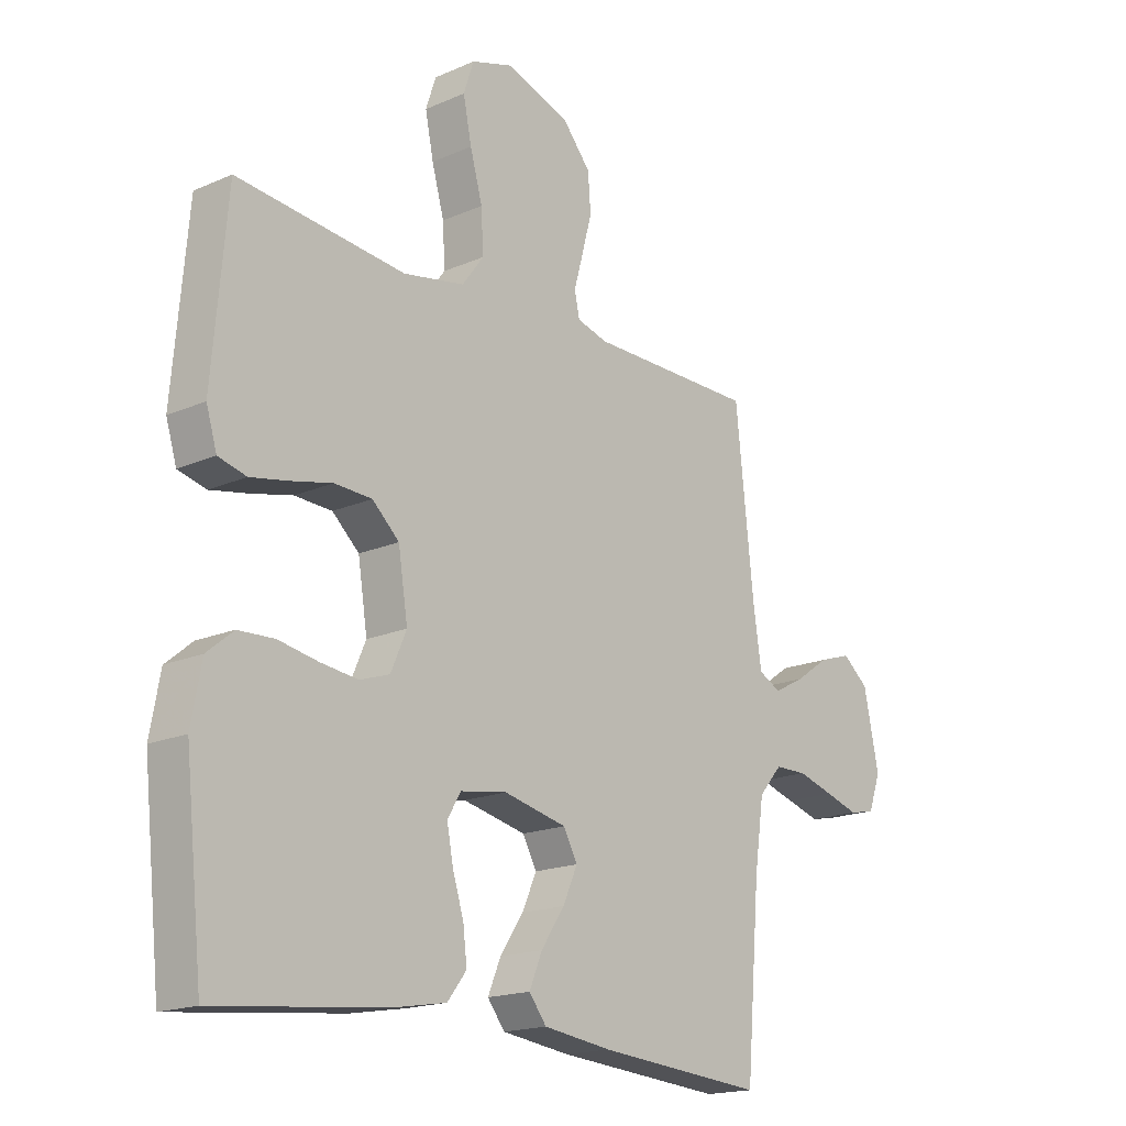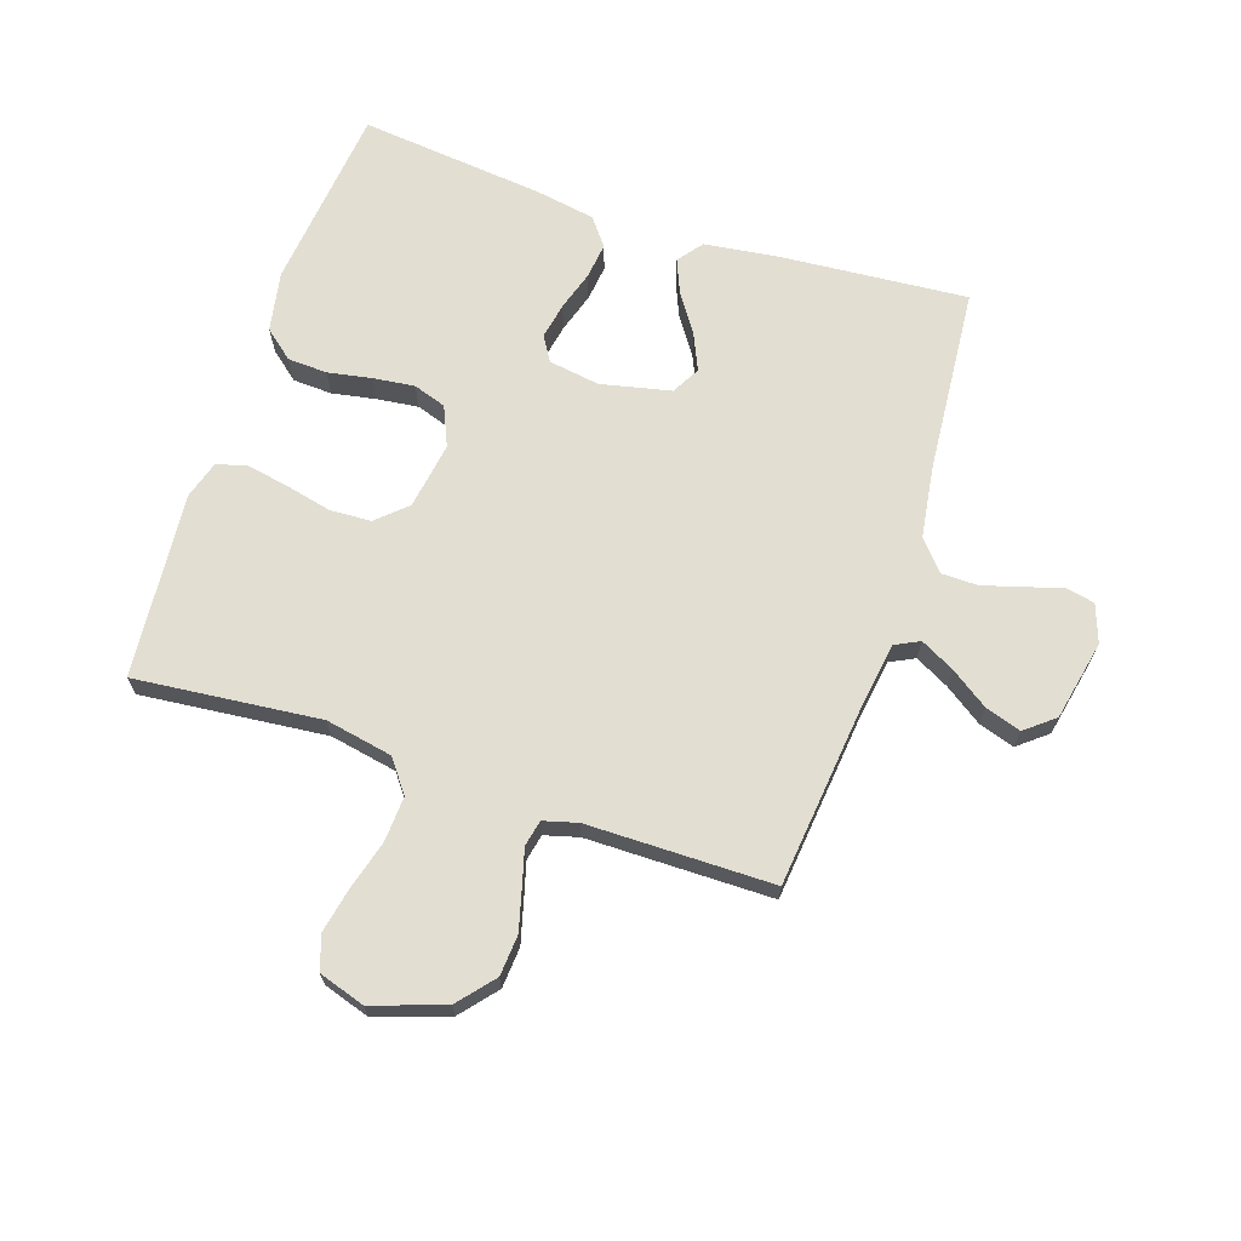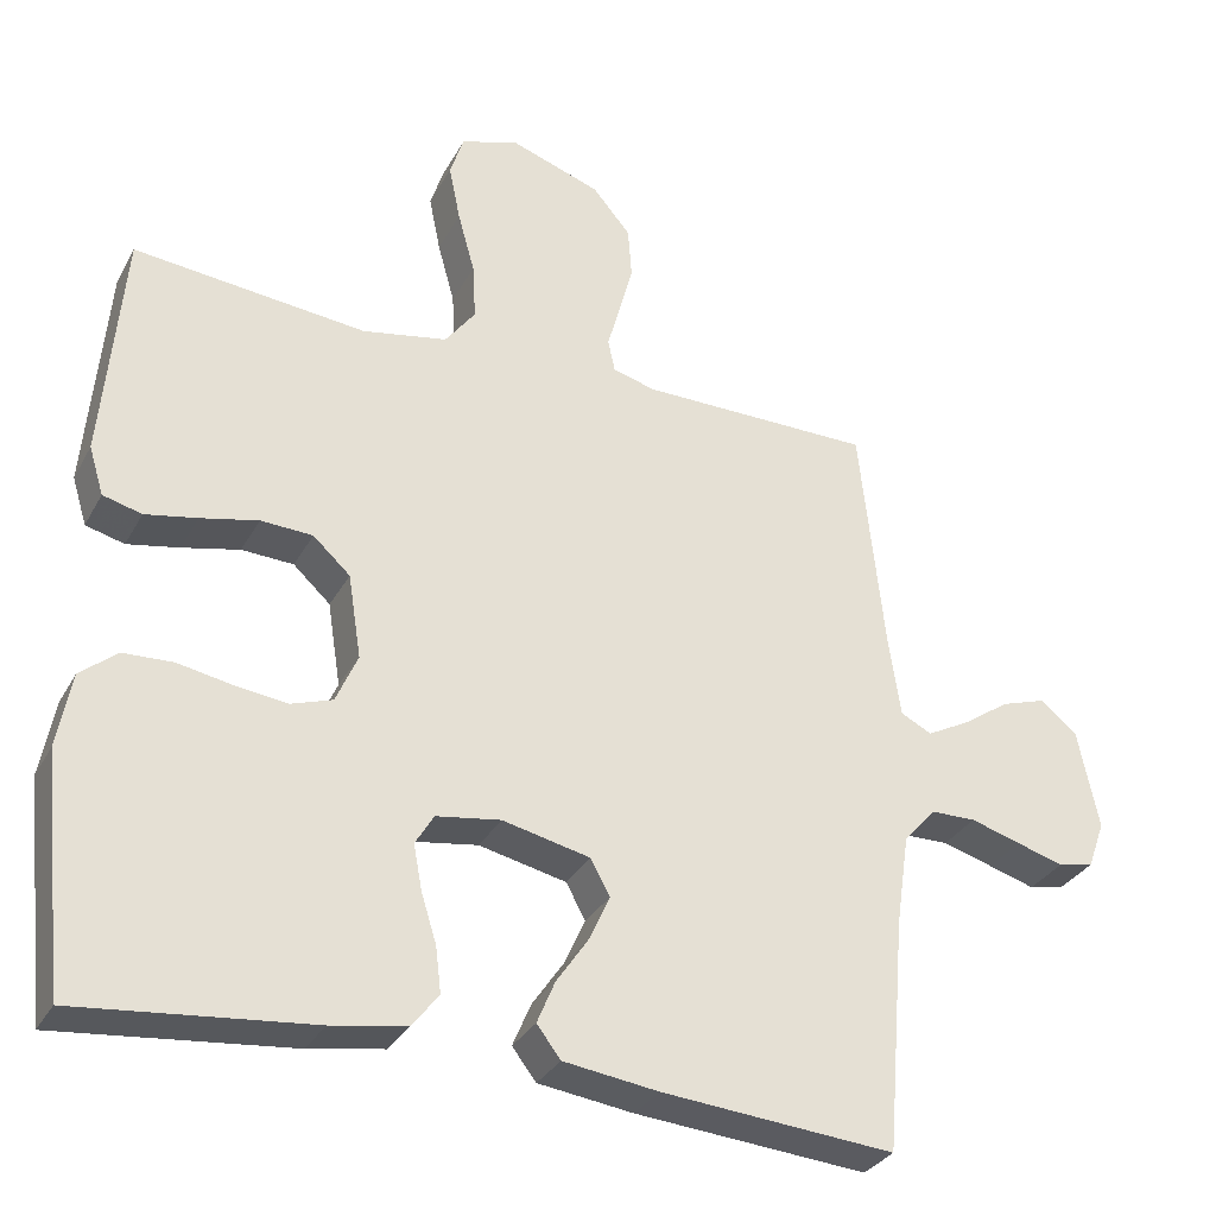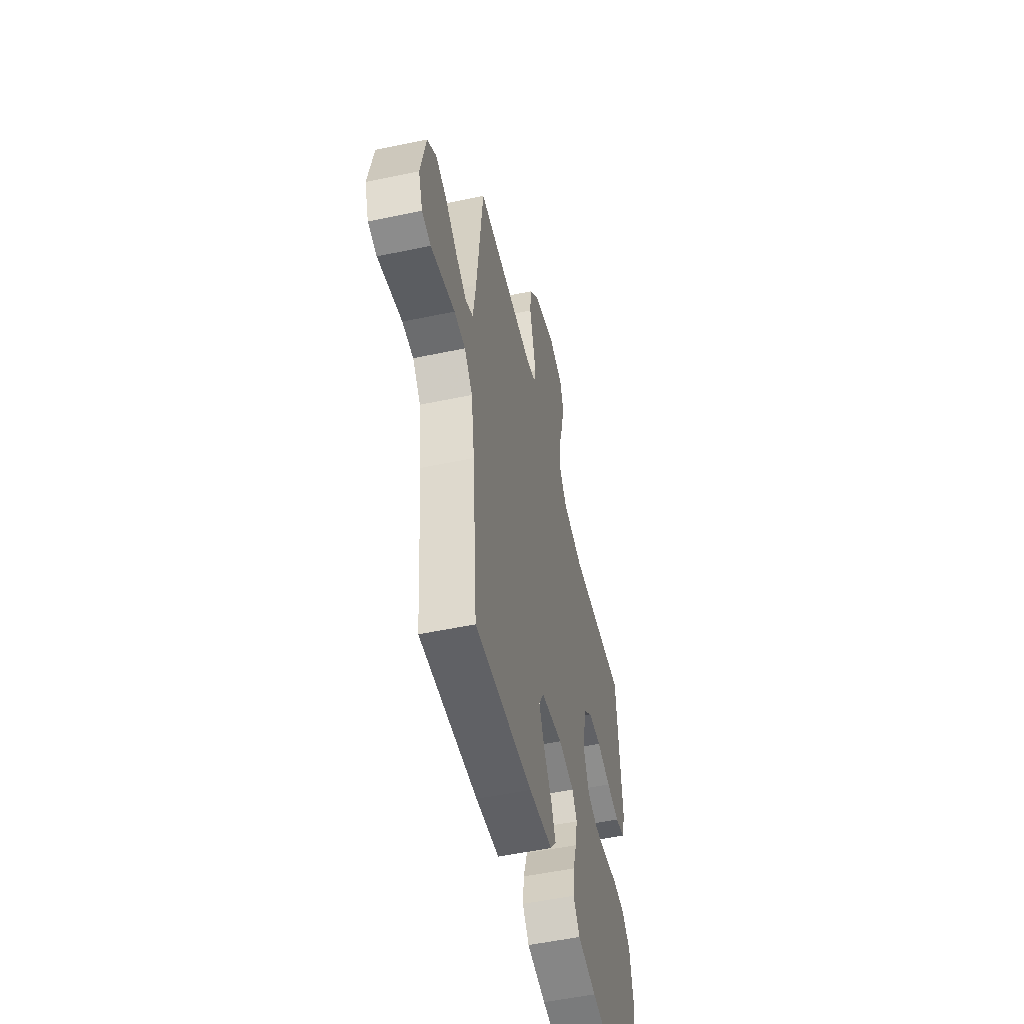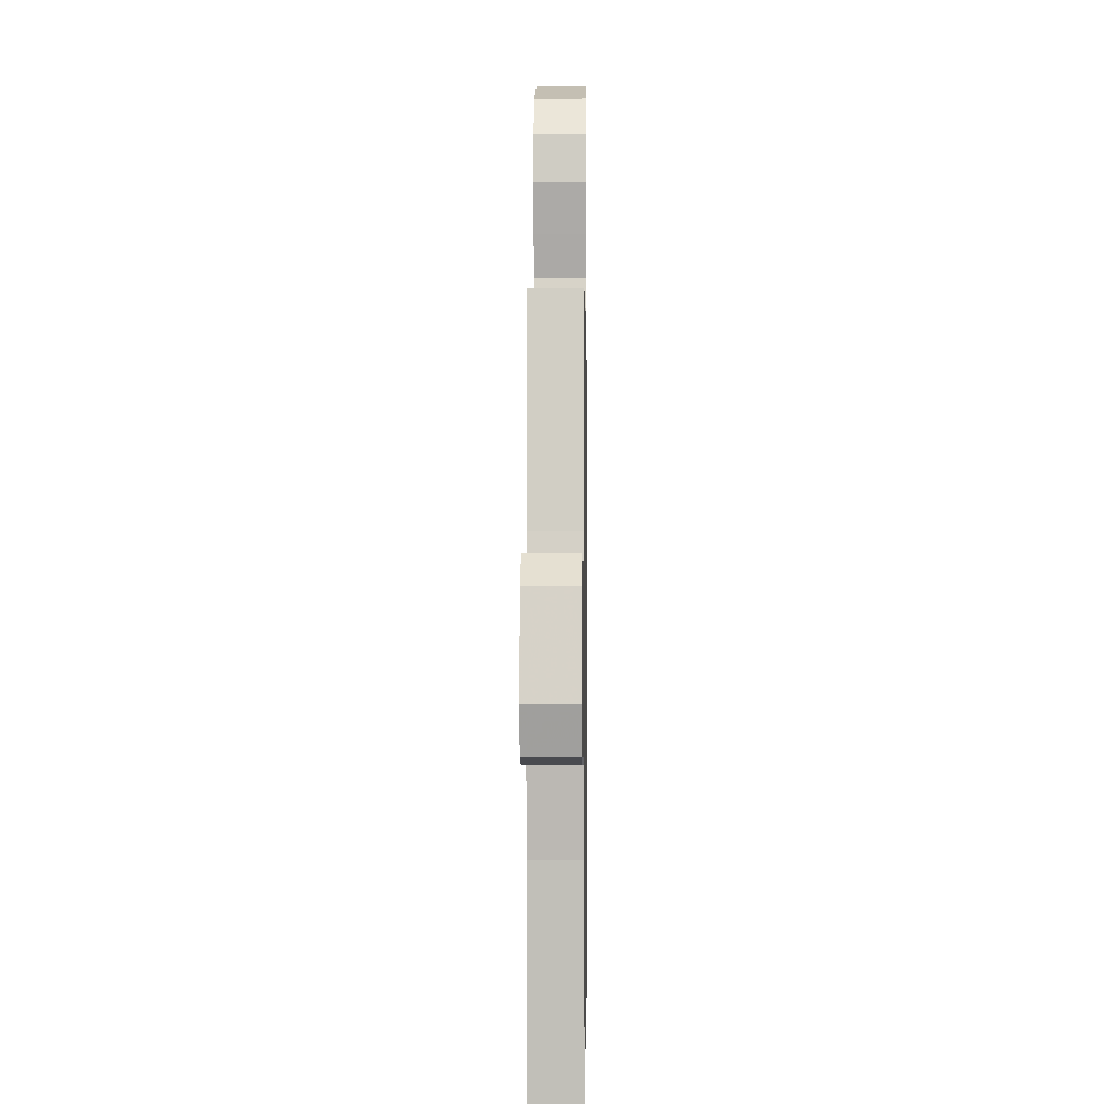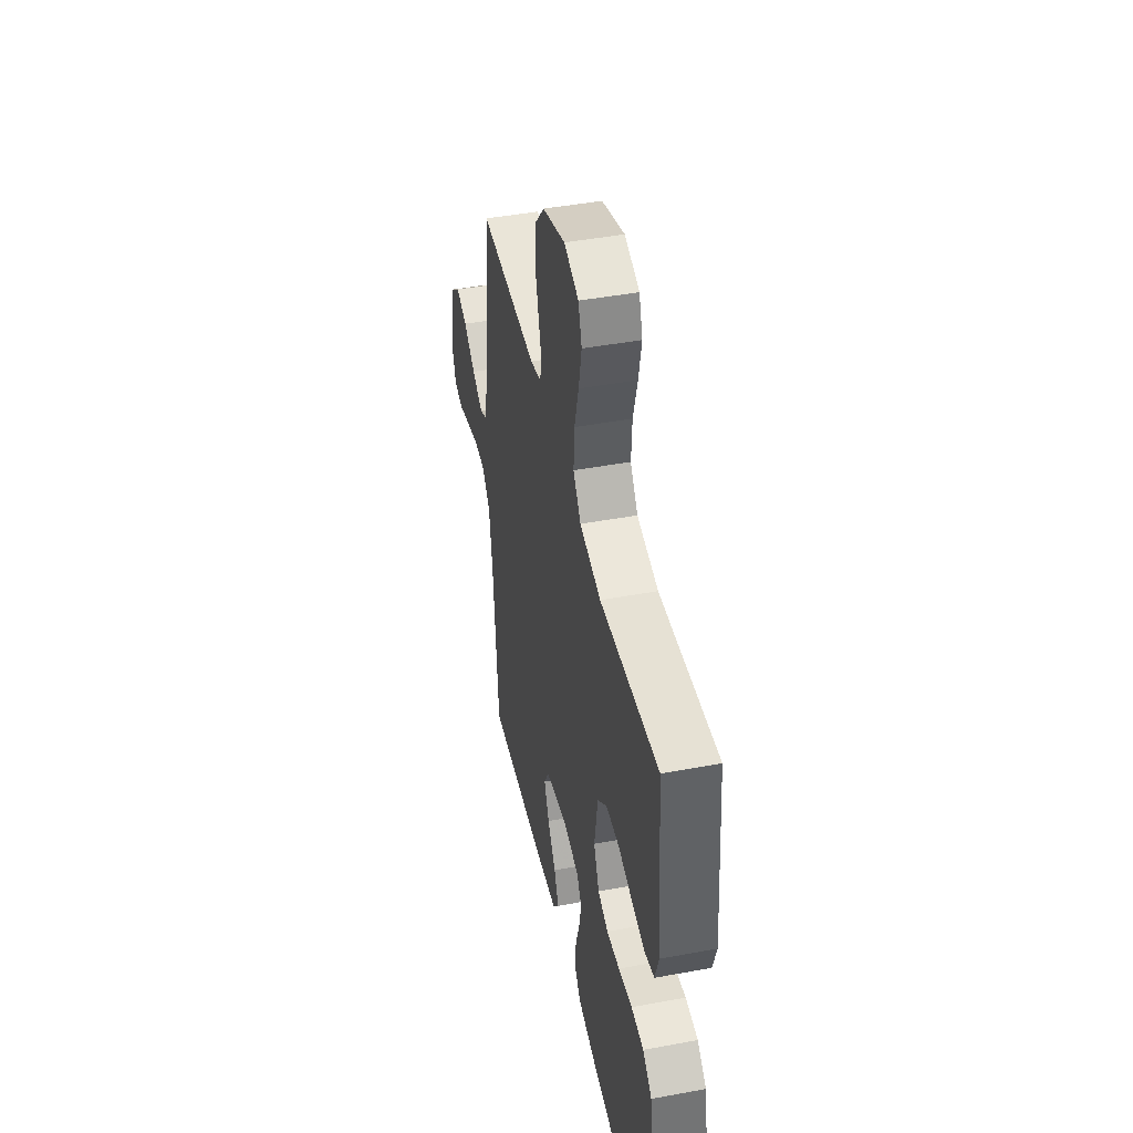
<metadata>
{"format":"obj","ext":"obj","renderer":"f3d","projection":"perspective","resolution":1024,"background":"white","views":[{"elev":-17.7,"azim":-49.3,"up":"+Z"},{"elev":67.9,"azim":18.4,"up":"+Y"},{"elev":-31.7,"azim":-24.6,"up":"+Z"},{"elev":-52.6,"azim":102.8,"up":"+Z"},{"elev":-1.2,"azim":90.8,"up":"+Z"},{"elev":45.1,"azim":-102.1,"up":"+Z"}]}
</metadata>
<code>
v -0.5 0.07 -0.5
v -0.532 0.07 -0.2
v -0.514 0.07 -0.103
v -0.467 0.07 -0.064
v -0.403 0.07 -0.061
v -0.332 0.07 -0.074
v -0.265 0.07 -0.082
v -0.212 0.07 -0.064
v -0.184 0.07 0
v -0.201 0.07 0.108
v -0.249 0.07 0.152
v -0.316 0.07 0.155
v -0.39 0.07 0.138
v -0.457 0.07 0.125
v -0.507 0.07 0.138
v -0.526 0.07 0.2
v -0.5 0.07 0.5
v -0.2 0.07 0.47
v -0.091 0.07 0.491
v -0.052 0.07 0.543
v -0.056 0.07 0.616
v -0.078 0.07 0.695
v -0.093 0.07 0.768
v -0.075 0.07 0.823
v 0 0.07 0.847
v 0.116 0.07 0.807
v 0.165 0.07 0.749
v 0.17 0.07 0.683
v 0.152 0.07 0.616
v 0.136 0.07 0.558
v 0.145 0.07 0.516
v 0.2 0.07 0.501
v 0.5 0.07 0.5
v 0.532 0.07 0.2
v 0.547 0.07 0.098
v 0.587 0.07 0.078
v 0.642 0.07 0.107
v 0.703 0.07 0.149
v 0.761 0.07 0.168
v 0.808 0.07 0.13
v 0.835 0.07 0
v 0.813 0.07 -0.061
v 0.767 0.07 -0.071
v 0.707 0.07 -0.053
v 0.642 0.07 -0.034
v 0.584 0.07 -0.035
v 0.542 0.07 -0.083
v 0.525 0.07 -0.2
v 0.5 0.07 -0.5
v 0.2 0.07 -0.476
v 0.078 0.07 -0.46
v 0.047 0.07 -0.42
v 0.07 0.07 -0.365
v 0.112 0.07 -0.303
v 0.138 0.07 -0.245
v 0.113 0.07 -0.199
v 0 0.07 -0.174
v -0.083 0.07 -0.187
v -0.107 0.07 -0.227
v -0.096 0.07 -0.285
v -0.076 0.07 -0.349
v -0.069 0.07 -0.407
v -0.103 0.07 -0.451
v -0.2 0.07 -0.468
v -0.5 0 -0.5
v -0.532 0 -0.2
v -0.514 0 -0.103
v -0.467 0 -0.064
v -0.403 0 -0.061
v -0.332 0 -0.074
v -0.265 0 -0.082
v -0.212 0 -0.064
v -0.184 0 0
v -0.201 0 0.108
v -0.249 0 0.152
v -0.316 0 0.155
v -0.39 0 0.138
v -0.457 0 0.125
v -0.507 0 0.138
v -0.526 0 0.2
v -0.5 0 0.5
v -0.2 0 0.47
v -0.091 0 0.491
v -0.052 0 0.543
v -0.056 0 0.616
v -0.078 0 0.695
v -0.093 0 0.768
v -0.075 0 0.823
v 0 0 0.847
v 0.116 0 0.807
v 0.165 0 0.749
v 0.17 0 0.683
v 0.152 0 0.616
v 0.136 0 0.558
v 0.145 0 0.516
v 0.2 0 0.501
v 0.5 0 0.5
v 0.532 0 0.2
v 0.547 0 0.098
v 0.587 0 0.078
v 0.642 0 0.107
v 0.703 0 0.149
v 0.761 0 0.168
v 0.808 0 0.13
v 0.835 0 0
v 0.813 0 -0.061
v 0.767 0 -0.071
v 0.707 0 -0.053
v 0.642 0 -0.034
v 0.584 0 -0.035
v 0.542 0 -0.083
v 0.525 0 -0.2
v 0.5 0 -0.5
v 0.2 0 -0.476
v 0.078 0 -0.46
v 0.047 0 -0.42
v 0.07 0 -0.365
v 0.112 0 -0.303
v 0.138 0 -0.245
v 0.113 0 -0.199
v 0 0 -0.174
v -0.083 0 -0.187
v -0.107 0 -0.227
v -0.096 0 -0.285
v -0.076 0 -0.349
v -0.069 0 -0.407
v -0.103 0 -0.451
v -0.2 0 -0.468
f 60 61 62 63
f 59 60 63 64
f 51 52 53 54
f 51 54 55
f 48 49 50 51
f 47 48 51 55
f 46 47 55 56
f 41 42 43 44
f 41 44 45
f 40 41 45 46
f 37 38 39 40
f 36 37 40 46
f 32 33 34
f 31 32 34 35
f 27 28 29 30
f 25 26 27 30
f 25 30 31
f 24 25 31
f 21 22 23 24
f 21 24 31
f 20 21 31 35
f 15 16 17 18
f 15 18 19
f 12 13 14 15
f 12 15 19
f 11 12 19 20
f 3 4 5 6
f 3 6 7
f 2 3 7
f 59 64 1 2
f 58 59 2 7
f 57 58 7 8
f 56 57 8 9
f 35 36 46 56
f 35 56 9 10
f 10 11 20 35
f 127 126 125 124
f 128 127 124 123
f 118 117 116 115
f 119 118 115
f 115 114 113 112
f 119 115 112 111
f 120 119 111 110
f 108 107 106 105
f 109 108 105
f 110 109 105 104
f 104 103 102 101
f 110 104 101 100
f 98 97 96
f 99 98 96 95
f 94 93 92 91
f 94 91 90 89
f 95 94 89
f 95 89 88
f 88 87 86 85
f 95 88 85
f 99 95 85 84
f 82 81 80 79
f 83 82 79
f 79 78 77 76
f 83 79 76
f 84 83 76 75
f 70 69 68 67
f 71 70 67
f 71 67 66
f 66 65 128 123
f 71 66 123 122
f 72 71 122 121
f 73 72 121 120
f 120 110 100 99
f 74 73 120 99
f 99 84 75 74
f 1 65 66 2
f 2 66 67 3
f 3 67 68 4
f 4 68 69 5
f 5 69 70 6
f 6 70 71 7
f 7 71 72 8
f 8 72 73 9
f 9 73 74 10
f 10 74 75 11
f 11 75 76 12
f 12 76 77 13
f 13 77 78 14
f 14 78 79 15
f 15 79 80 16
f 16 80 81 17
f 17 81 82 18
f 18 82 83 19
f 19 83 84 20
f 20 84 85 21
f 21 85 86 22
f 22 86 87 23
f 23 87 88 24
f 24 88 89 25
f 25 89 90 26
f 26 90 91 27
f 27 91 92 28
f 28 92 93 29
f 29 93 94 30
f 30 94 95 31
f 31 95 96 32
f 32 96 97 33
f 33 97 98 34
f 34 98 99 35
f 35 99 100 36
f 36 100 101 37
f 37 101 102 38
f 38 102 103 39
f 39 103 104 40
f 40 104 105 41
f 41 105 106 42
f 42 106 107 43
f 43 107 108 44
f 44 108 109 45
f 45 109 110 46
f 46 110 111 47
f 47 111 112 48
f 48 112 113 49
f 49 113 114 50
f 50 114 115 51
f 51 115 116 52
f 52 116 117 53
f 53 117 118 54
f 54 118 119 55
f 55 119 120 56
f 56 120 121 57
f 57 121 122 58
f 58 122 123 59
f 59 123 124 60
f 60 124 125 61
f 61 125 126 62
f 62 126 127 63
f 63 127 128 64
f 64 128 65 1

</code>
